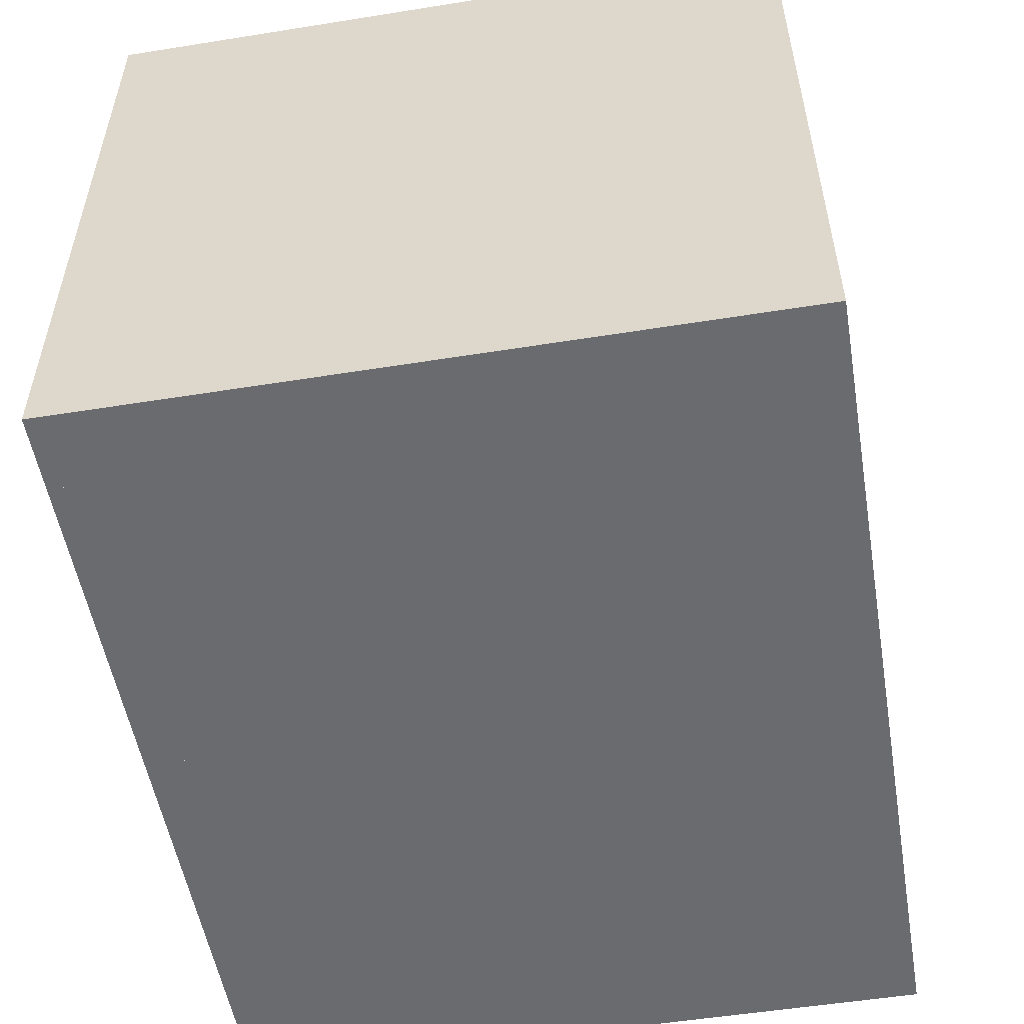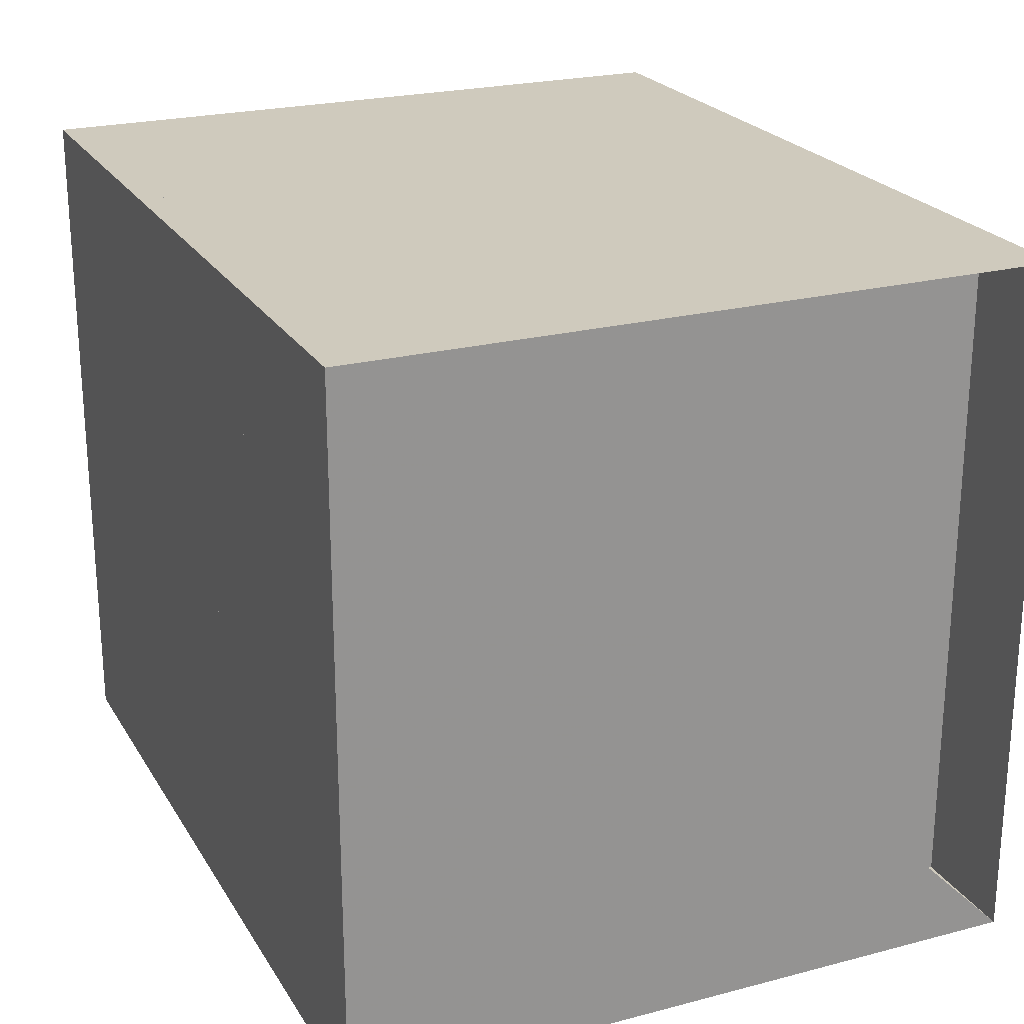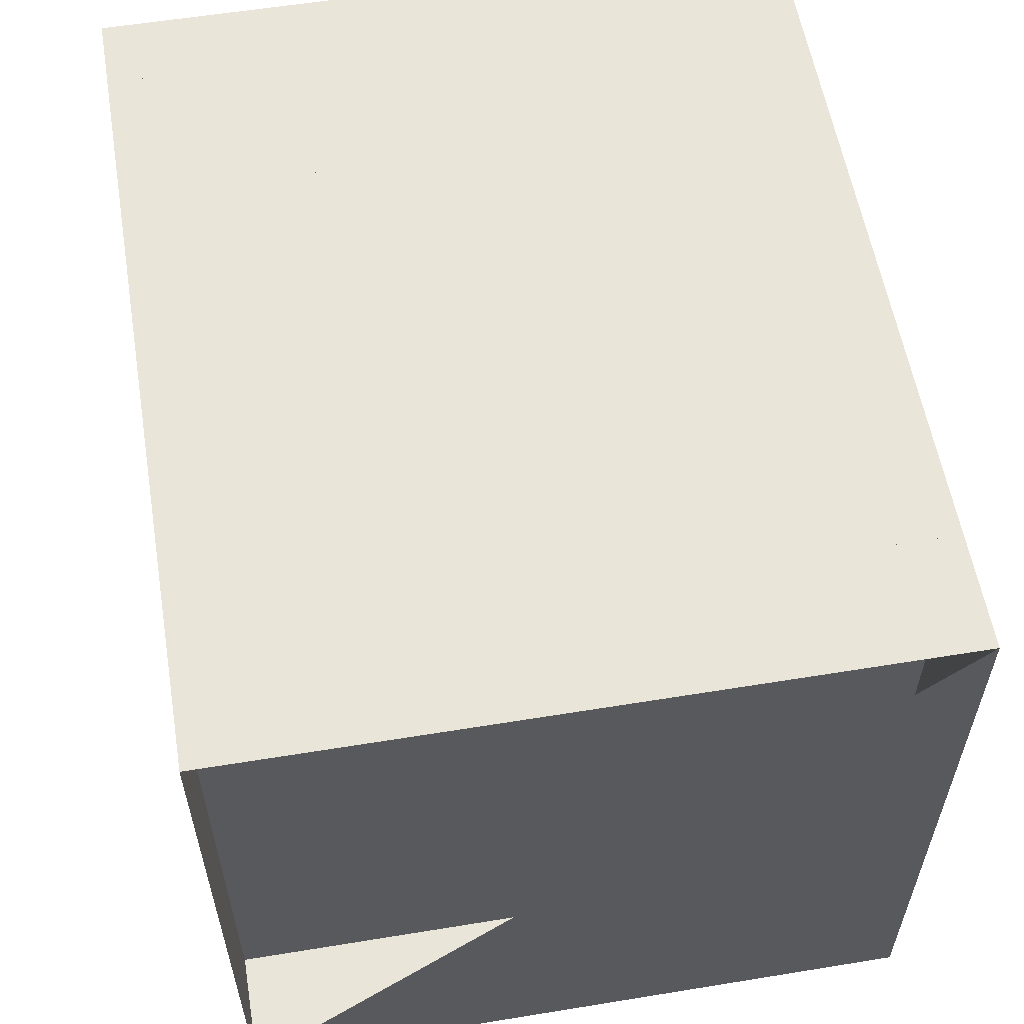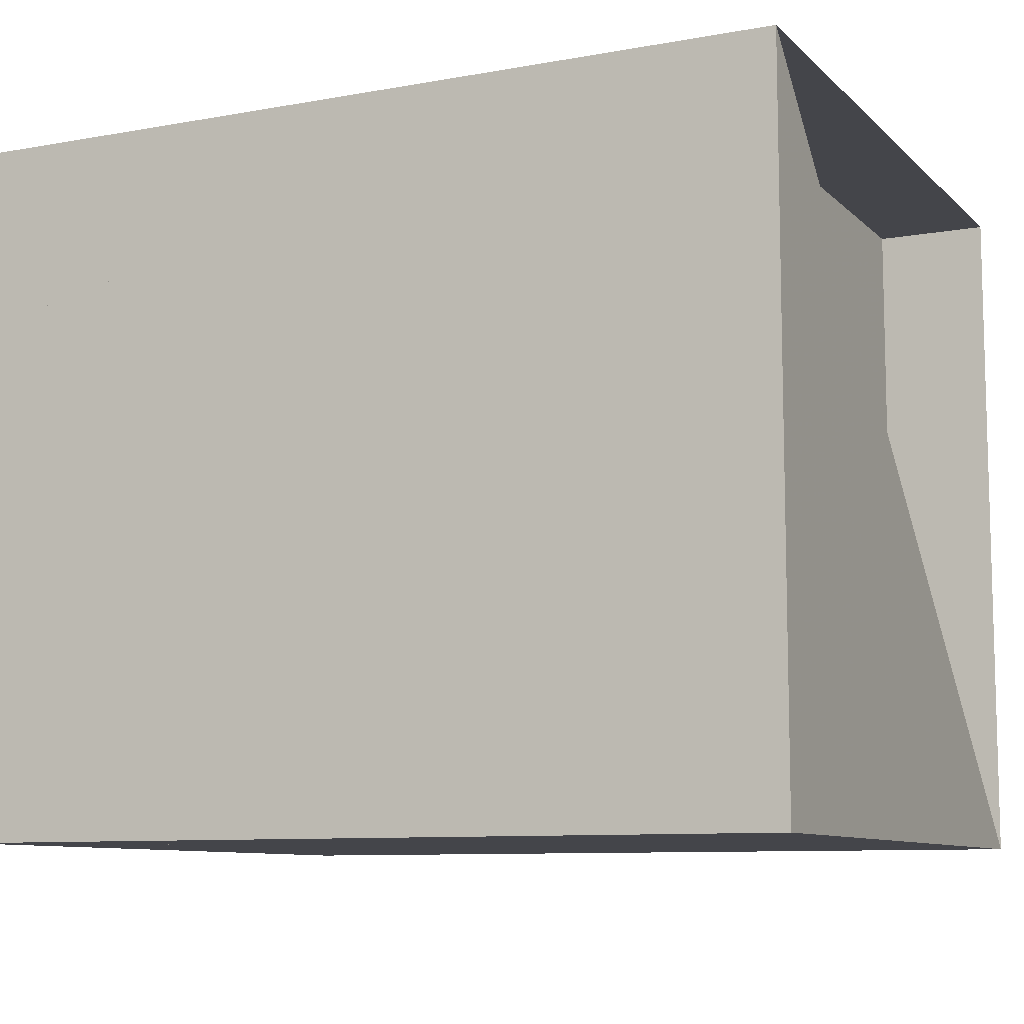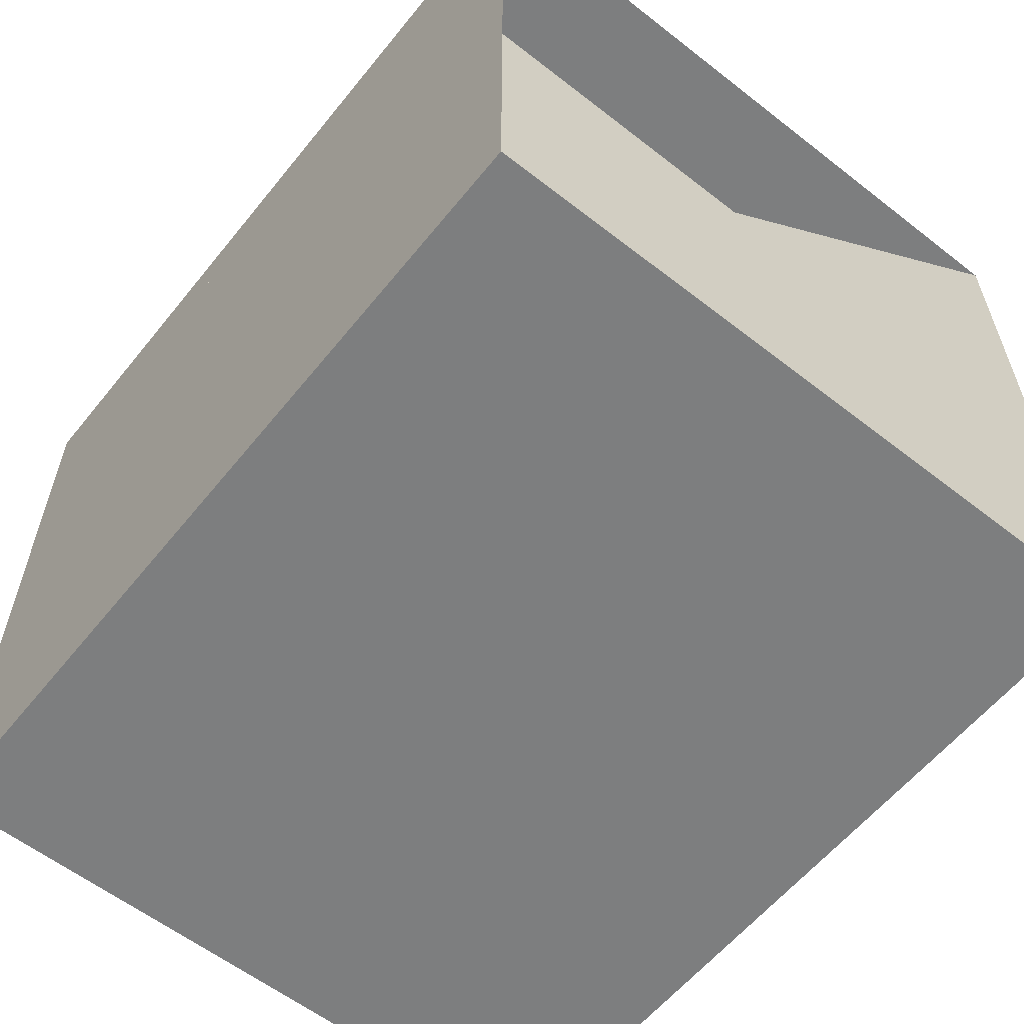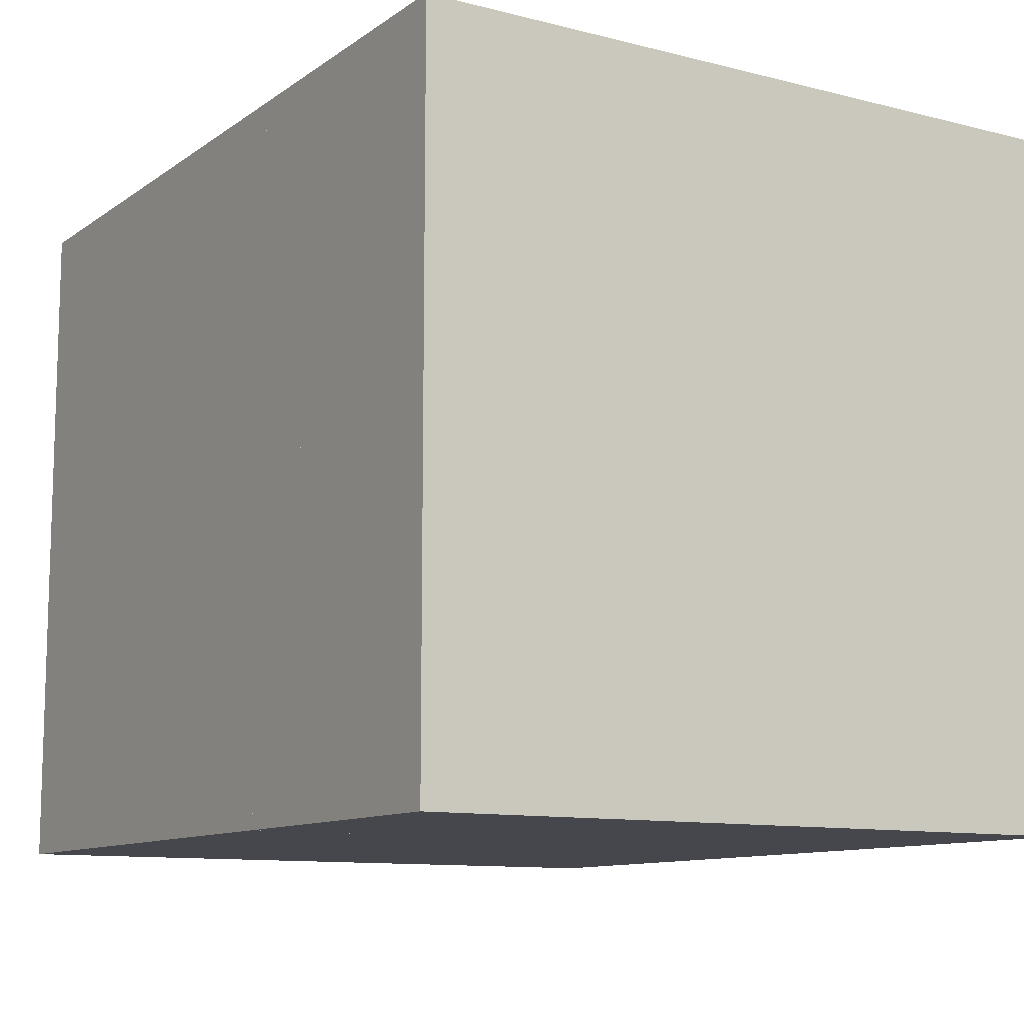
<metadata>
{"format":"obj","ext":"obj","renderer":"f3d","projection":"perspective","resolution":1024,"background":"white","views":[{"elev":-53.4,"azim":99.7,"up":"+Y"},{"elev":23.1,"azim":-113.9,"up":"+Y"},{"elev":57.7,"azim":-99.6,"up":"+Z"},{"elev":-9.3,"azim":-154.5,"up":"+Y"},{"elev":-59.3,"azim":-128.7,"up":"+Z"},{"elev":-10.9,"azim":58.1,"up":"+Y"}]}
</metadata>
<code>
v 0 -1 -1
v 0 -1 1
v 0 1 1
v 0 1 -1
v 0.3292 -1 -1
v 0.3292 -1 1
v 0.3292 1 1
v 0.3292 1 -1
v 0.652 -1 -1
v 0.652 -1 1
v 0.652 1 1
v 0.652 1 -1
v 0.9676 -1 -1
v 0.9676 -1 1
v 0.9676 1 1
v 0.9676 1 -1
v 1.263 -1 -1
v 1.263 -1 1
v 1.263 1 1
v 1.263 1 -1
v 1.532 -1 -1
v 1.532 -1 1
v 1.532 1 1
v 1.532 1 -1
v 1.773 -1 -1
v 1.773 -1 1
v 1.773 1 1
v 1.773 1 -1
v 1.993 -1 -1
v 1.993 -1 1
v 1.993 1 1
v 1.993 1 -1
v 2.201 -1 -1
v 2.201 -1 1
v 2.201 1 1
v 2.201 1 -1
v 2.415 -1 -1
v 2.415 -1 1
v 2.415 1 1
v 2.415 1 -1
f 1 2 4 5
f 5 6 7 8
f 5 6 2 1
f 6 7 3 2
f 7 8 4 3
f 8 5 1 4
f 9 10 11 12
f 9 10 6 5
f 10 11 7 6
f 11 12 8 7
f 12 9 5 8
f 13 14 15 16
f 13 14 10 9
f 14 15 11 10
f 15 16 12 11
f 16 13 9 12
f 17 18 19 20
f 17 18 14 13
f 18 19 15 14
f 19 20 16 15
f 20 17 13 16
f 21 22 23 24
f 21 22 18 17
f 22 23 19 18
f 23 24 20 19
f 24 21 17 20
f 25 26 27 28
f 25 26 22 21
f 26 27 23 22
f 27 28 24 23
f 28 25 21 24
f 29 30 31 32
f 29 30 26 25
f 30 31 27 26
f 31 32 28 27
f 32 29 25 28
f 33 34 35 36
f 33 34 30 29
f 34 35 31 30
f 35 36 32 31
f 36 33 29 32
f 37 38 39 40
f 37 38 34 33
f 38 39 35 34
f 39 40 36 35
f 40 37 33 36

</code>
